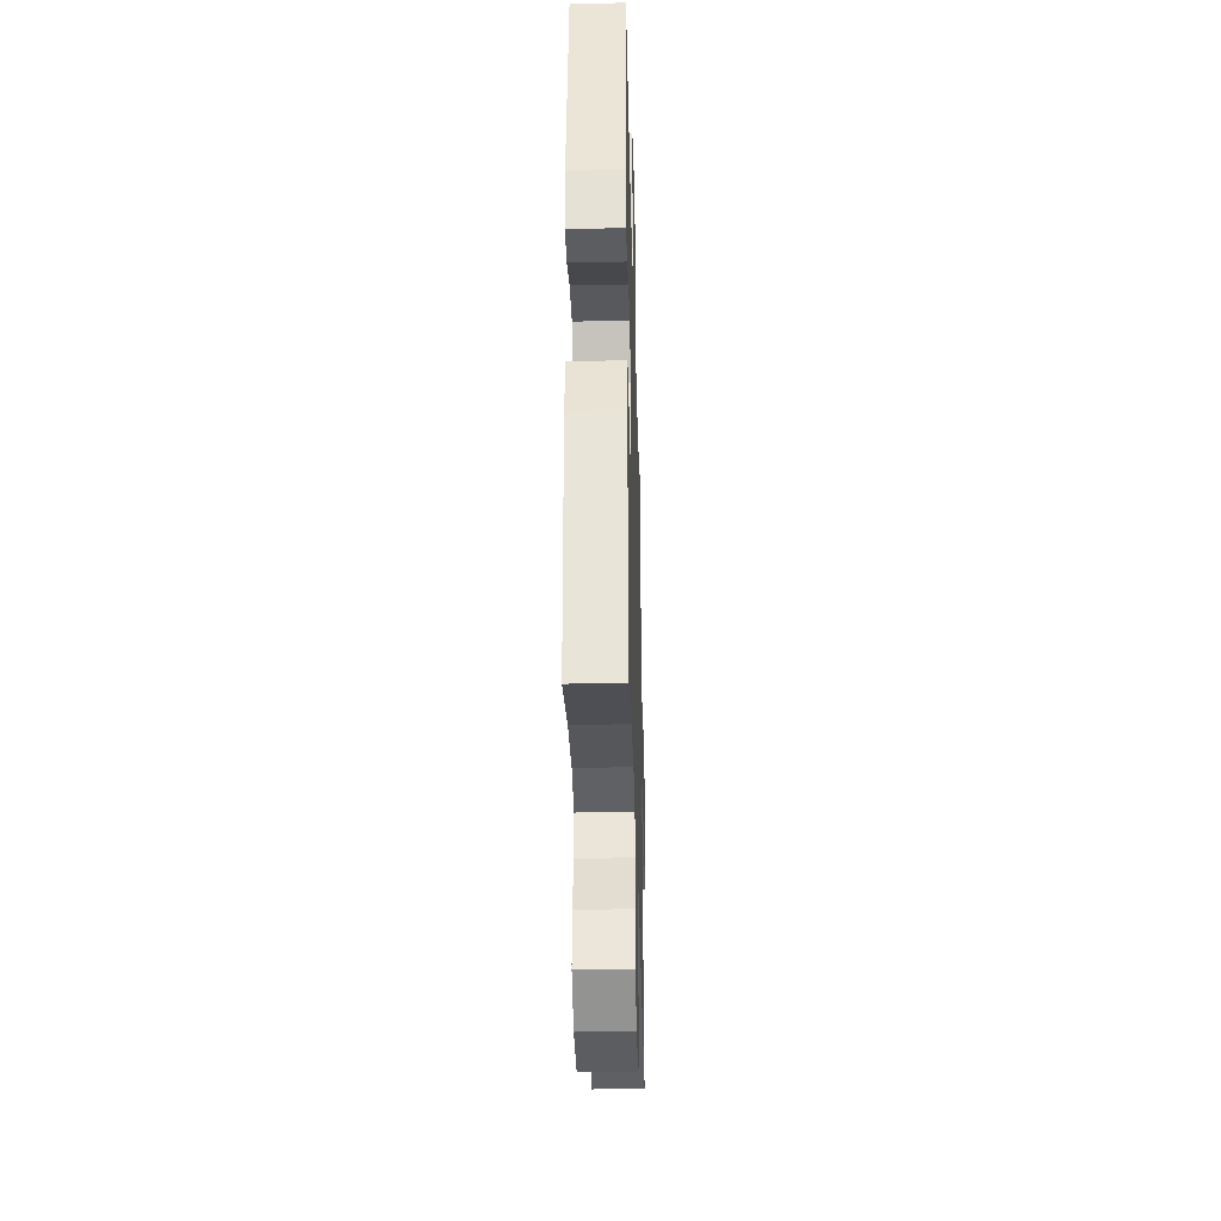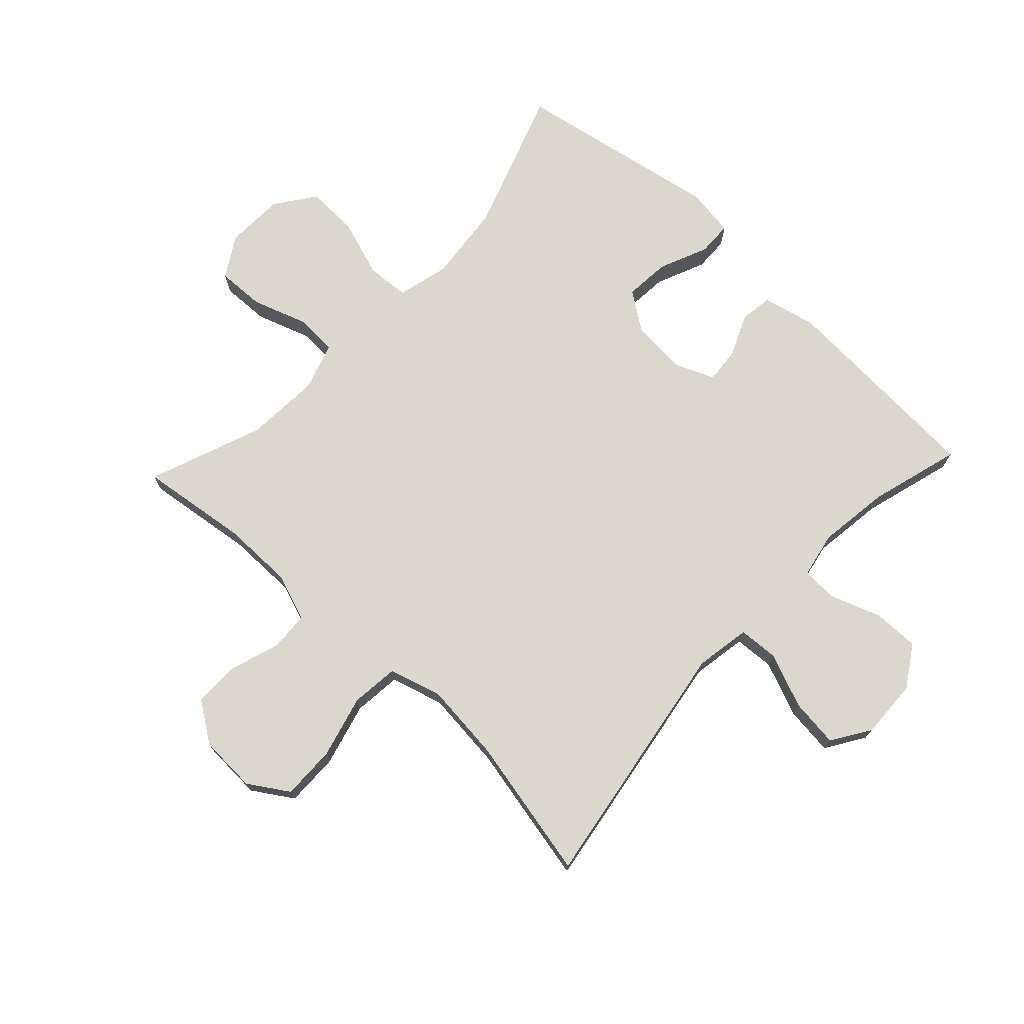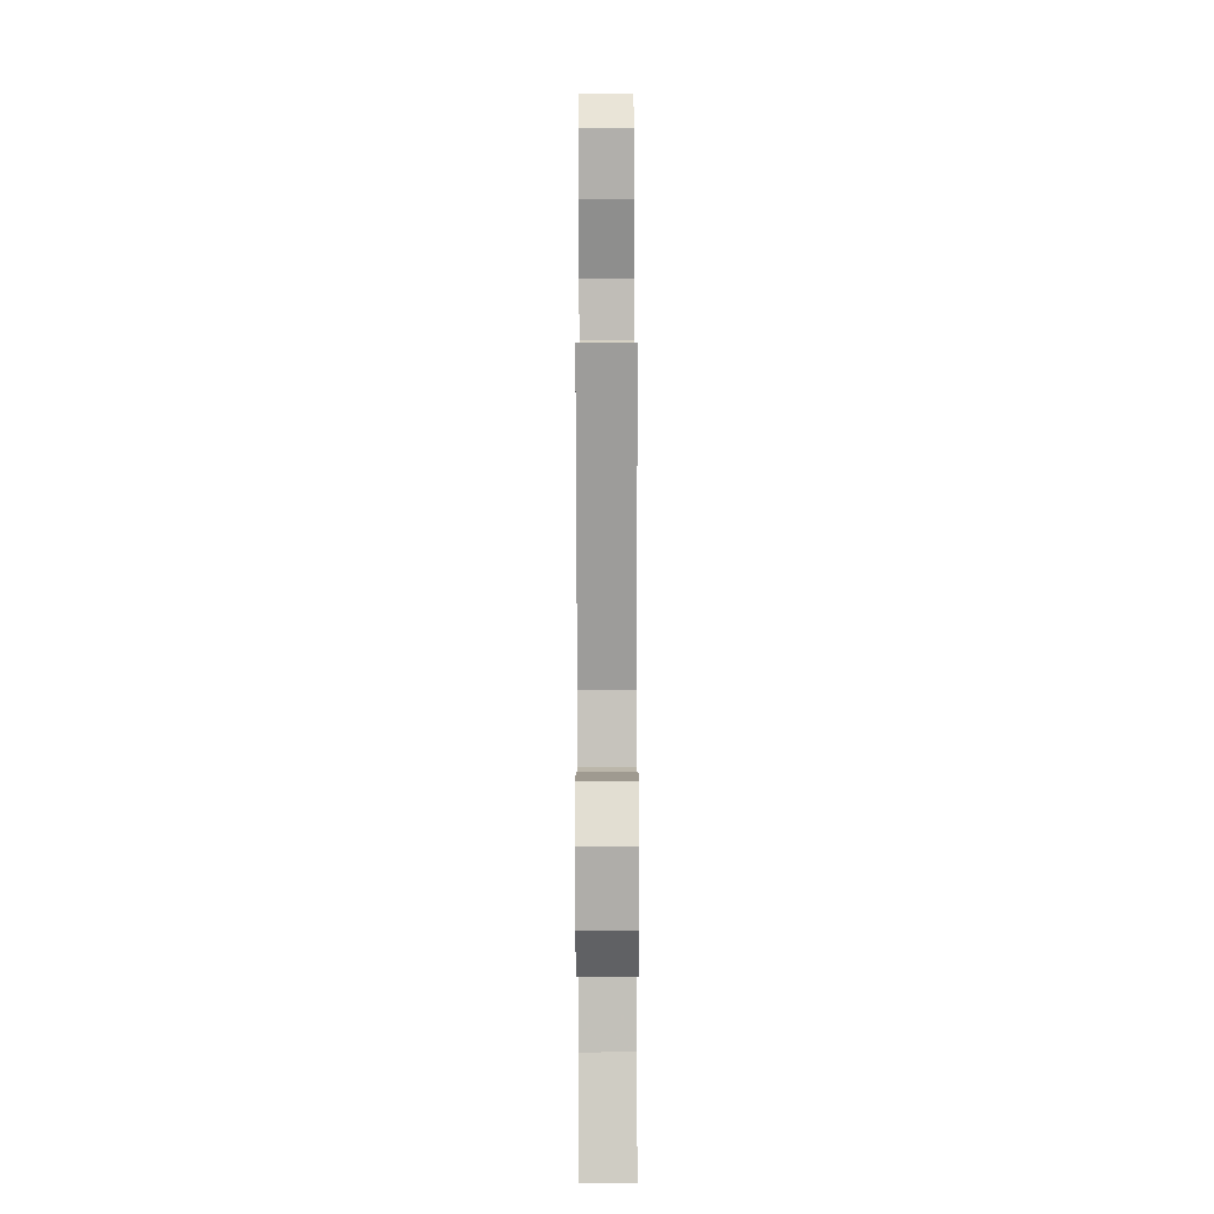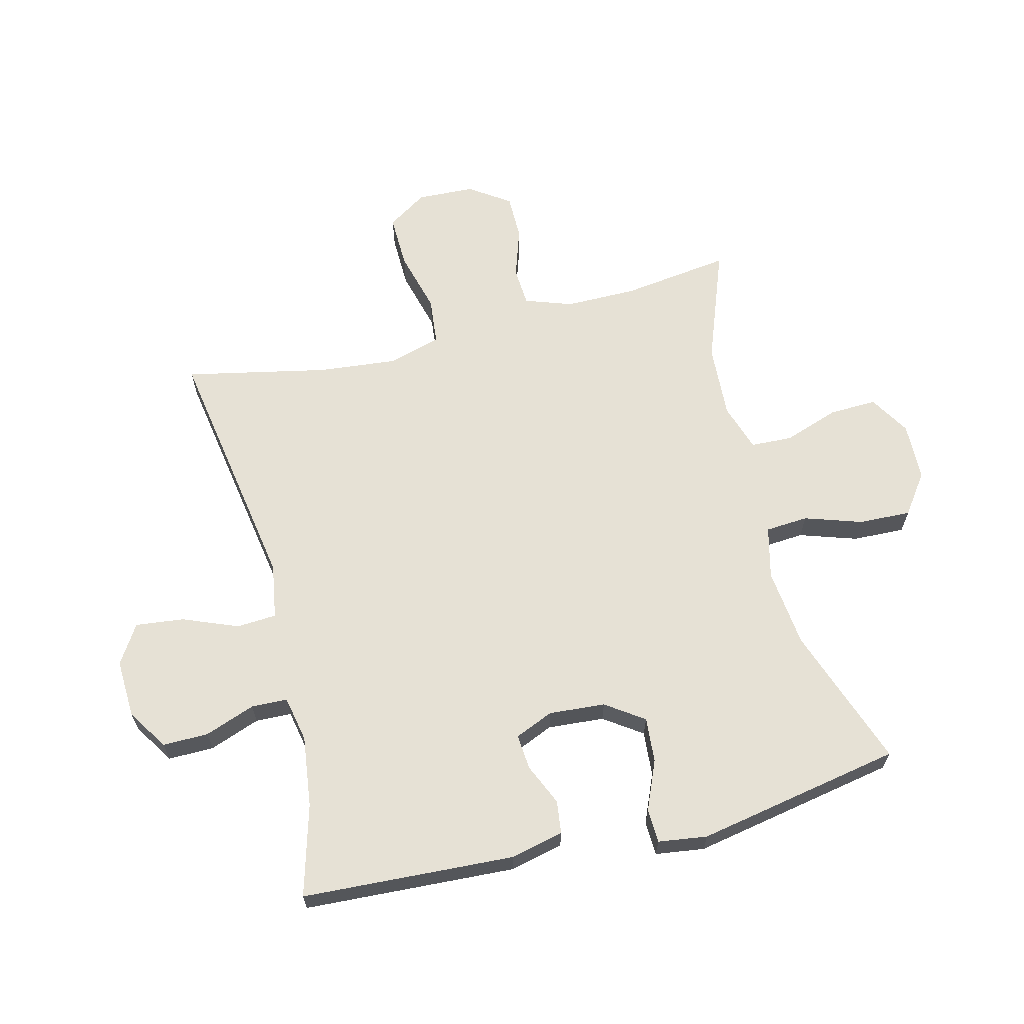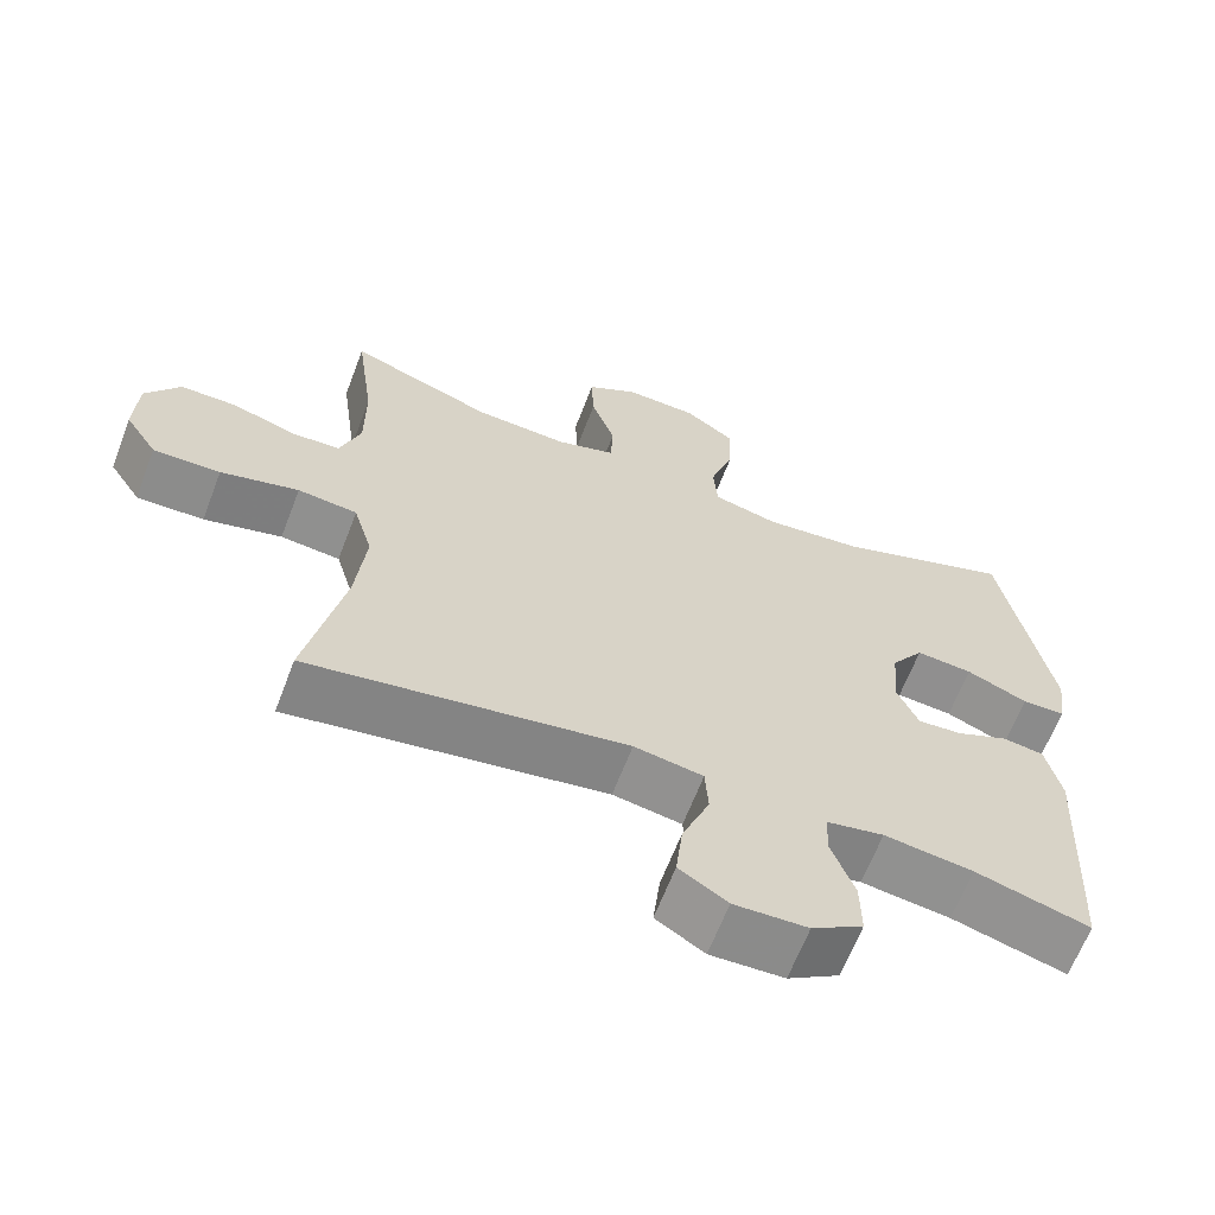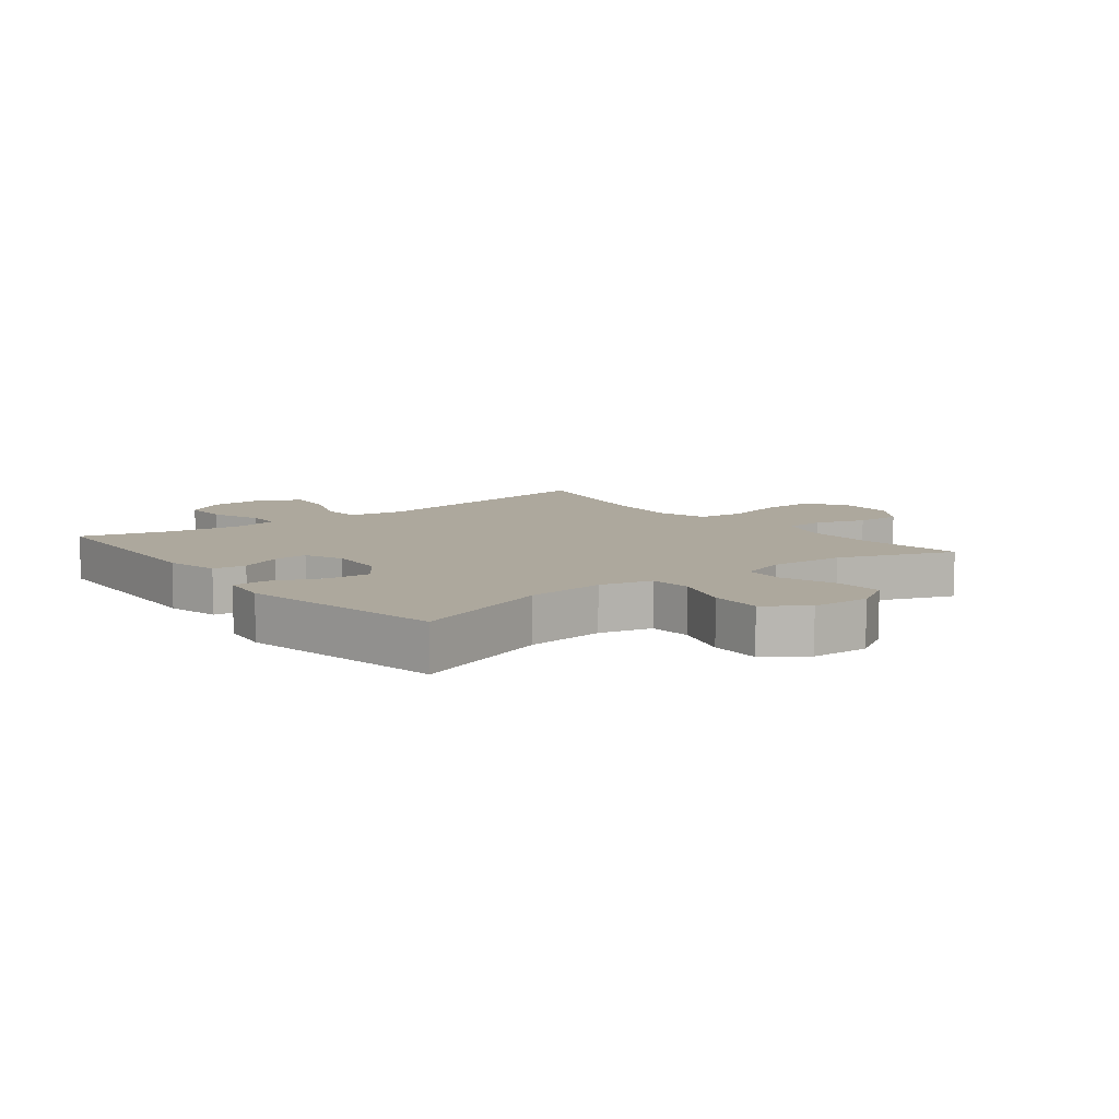
<metadata>
{"format":"obj","ext":"obj","renderer":"f3d","projection":"perspective","resolution":1024,"background":"white","views":[{"elev":-34.1,"azim":-88.5,"up":"+Z"},{"elev":73.1,"azim":133.3,"up":"+Y"},{"elev":-79.6,"azim":90.1,"up":"+Z"},{"elev":64.3,"azim":-104.1,"up":"+Y"},{"elev":-64.4,"azim":159.1,"up":"+Z"},{"elev":8.7,"azim":-38.0,"up":"+Y"}]}
</metadata>
<code>
v -0.5 0.07 0.5
v -0.268 0.07 0.418
v -0.139 0.07 0.404
v -0.054 0.07 0.425
v -0.049 0.07 0.495
v -0.08 0.07 0.589
v -0.083 0.07 0.674
v -0.018 0.07 0.721
v 0.078 0.07 0.724
v 0.144 0.07 0.684
v 0.141 0.07 0.606
v 0.11 0.07 0.516
v 0.113 0.07 0.448
v 0.191 0.07 0.423
v 0.313 0.07 0.43
v 0.5 0.07 0.5
v 0.476 0.07 0.323
v 0.476 0.07 0.206
v 0.503 0.07 0.129
v 0.567 0.07 0.125
v 0.649 0.07 0.152
v 0.724 0.07 0.152
v 0.769 0.07 0.086
v 0.773 0.07 -0.008
v 0.731 0.07 -0.073
v 0.643 0.07 -0.071
v 0.541 0.07 -0.044
v 0.463 0.07 -0.052
v 0.438 0.07 -0.138
v 0.451 0.07 -0.267
v 0.5 0.07 -0.5
v 0.086 0.07 -0.432
v -0.004 0.07 -0.447
v -0.008 0.07 -0.512
v 0.028 0.07 -0.602
v 0.037 0.07 -0.681
v -0.026 0.07 -0.721
v -0.122 0.07 -0.717
v -0.189 0.07 -0.674
v -0.188 0.07 -0.599
v -0.158 0.07 -0.517
v -0.16 0.07 -0.458
v -0.235 0.07 -0.443
v -0.351 0.07 -0.458
v -0.5 0.07 -0.5
v -0.519 0.07 -0.154
v -0.499 0.07 -0.067
v -0.445 0.07 -0.06
v -0.377 0.07 -0.09
v -0.319 0.07 -0.095
v -0.292 0.07 -0.032
v -0.299 0.07 0.06
v -0.342 0.07 0.122
v -0.416 0.07 0.116
v -0.496 0.07 0.082
v -0.552 0.07 0.084
v -0.563 0.07 0.164
v -0.5 0 0.5
v -0.268 0 0.418
v -0.139 0 0.404
v -0.054 0 0.425
v -0.049 0 0.495
v -0.08 0 0.589
v -0.083 0 0.674
v -0.018 0 0.721
v 0.078 0 0.724
v 0.144 0 0.684
v 0.141 0 0.606
v 0.11 0 0.516
v 0.113 0 0.448
v 0.191 0 0.423
v 0.313 0 0.43
v 0.5 0 0.5
v 0.476 0 0.323
v 0.476 0 0.206
v 0.503 0 0.129
v 0.567 0 0.125
v 0.649 0 0.152
v 0.724 0 0.152
v 0.769 0 0.086
v 0.773 0 -0.008
v 0.731 0 -0.073
v 0.643 0 -0.071
v 0.541 0 -0.044
v 0.463 0 -0.052
v 0.438 0 -0.138
v 0.451 0 -0.267
v 0.5 0 -0.5
v 0.086 0 -0.432
v -0.004 0 -0.447
v -0.008 0 -0.512
v 0.028 0 -0.602
v 0.037 0 -0.681
v -0.026 0 -0.721
v -0.122 0 -0.717
v -0.189 0 -0.674
v -0.188 0 -0.599
v -0.158 0 -0.517
v -0.16 0 -0.458
v -0.235 0 -0.443
v -0.351 0 -0.458
v -0.5 0 -0.5
v -0.519 0 -0.154
v -0.499 0 -0.067
v -0.445 0 -0.06
v -0.377 0 -0.09
v -0.319 0 -0.095
v -0.292 0 -0.032
v -0.299 0 0.06
v -0.342 0 0.122
v -0.416 0 0.116
v -0.496 0 0.082
v -0.552 0 0.084
v -0.563 0 0.164
f 57 1 2
f 56 57 2
f 55 56 2
f 54 55 2
f 53 54 2 3
f 52 53 3 4
f 51 52 4
f 50 51 4
f 47 48 49
f 46 47 49
f 45 46 49
f 44 45 49
f 43 44 49 50
f 42 43 50 4
f 39 40 41
f 38 39 41
f 37 38 41
f 36 37 41
f 35 36 41
f 34 35 41
f 41 42 4
f 34 41 4
f 33 34 4
f 30 31 32
f 33 4 5
f 32 33 5
f 30 32 5
f 29 30 5
f 25 26 27
f 24 25 27
f 23 24 27
f 22 23 27
f 21 22 27
f 20 21 27
f 19 20 27 28
f 28 29 5
f 19 28 5
f 18 19 5
f 15 16 17
f 14 15 17 18
f 10 11 12
f 9 10 12
f 8 9 12
f 7 8 12
f 6 7 12
f 5 6 12
f 5 12 13
f 5 13 14 18
f 59 58 114
f 59 114 113
f 59 113 112
f 59 112 111
f 60 59 111 110
f 61 60 110 109
f 61 109 108
f 61 108 107
f 106 105 104
f 106 104 103
f 106 103 102
f 106 102 101
f 107 106 101 100
f 61 107 100 99
f 98 97 96
f 98 96 95
f 98 95 94
f 98 94 93
f 98 93 92
f 98 92 91
f 61 99 98
f 61 98 91
f 61 91 90
f 89 88 87
f 62 61 90
f 62 90 89
f 62 89 87
f 62 87 86
f 84 83 82
f 84 82 81
f 84 81 80
f 84 80 79
f 84 79 78
f 84 78 77
f 85 84 77 76
f 62 86 85
f 62 85 76
f 62 76 75
f 74 73 72
f 75 74 72 71
f 69 68 67
f 69 67 66
f 69 66 65
f 69 65 64
f 69 64 63
f 69 63 62
f 70 69 62
f 75 71 70 62
f 1 58 59 2
f 2 59 60 3
f 3 60 61 4
f 4 61 62 5
f 5 62 63 6
f 6 63 64 7
f 7 64 65 8
f 8 65 66 9
f 9 66 67 10
f 10 67 68 11
f 11 68 69 12
f 12 69 70 13
f 13 70 71 14
f 14 71 72 15
f 15 72 73 16
f 16 73 74 17
f 17 74 75 18
f 18 75 76 19
f 19 76 77 20
f 20 77 78 21
f 21 78 79 22
f 22 79 80 23
f 23 80 81 24
f 24 81 82 25
f 25 82 83 26
f 26 83 84 27
f 27 84 85 28
f 28 85 86 29
f 29 86 87 30
f 30 87 88 31
f 31 88 89 32
f 32 89 90 33
f 33 90 91 34
f 34 91 92 35
f 35 92 93 36
f 36 93 94 37
f 37 94 95 38
f 38 95 96 39
f 39 96 97 40
f 40 97 98 41
f 41 98 99 42
f 42 99 100 43
f 43 100 101 44
f 44 101 102 45
f 45 102 103 46
f 46 103 104 47
f 47 104 105 48
f 48 105 106 49
f 49 106 107 50
f 50 107 108 51
f 51 108 109 52
f 52 109 110 53
f 53 110 111 54
f 54 111 112 55
f 55 112 113 56
f 56 113 114 57
f 57 114 58 1

</code>
